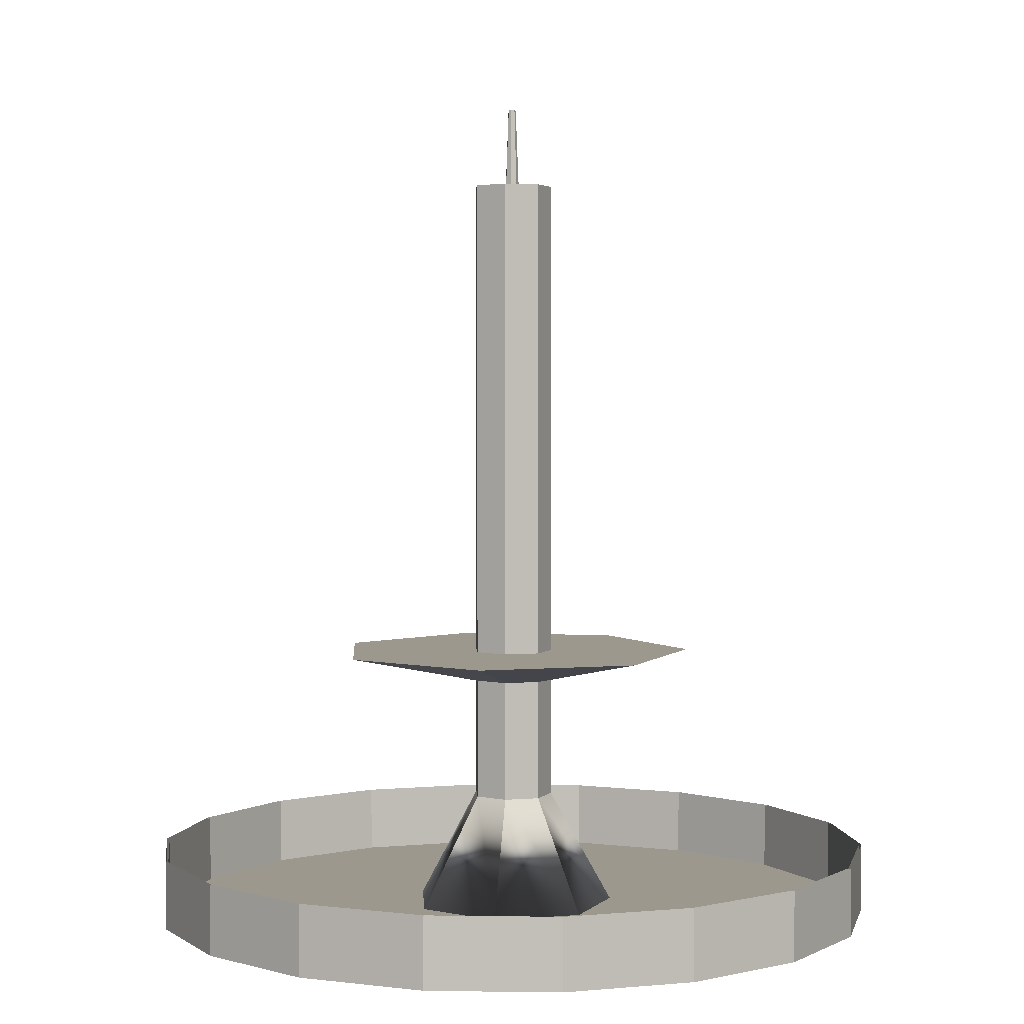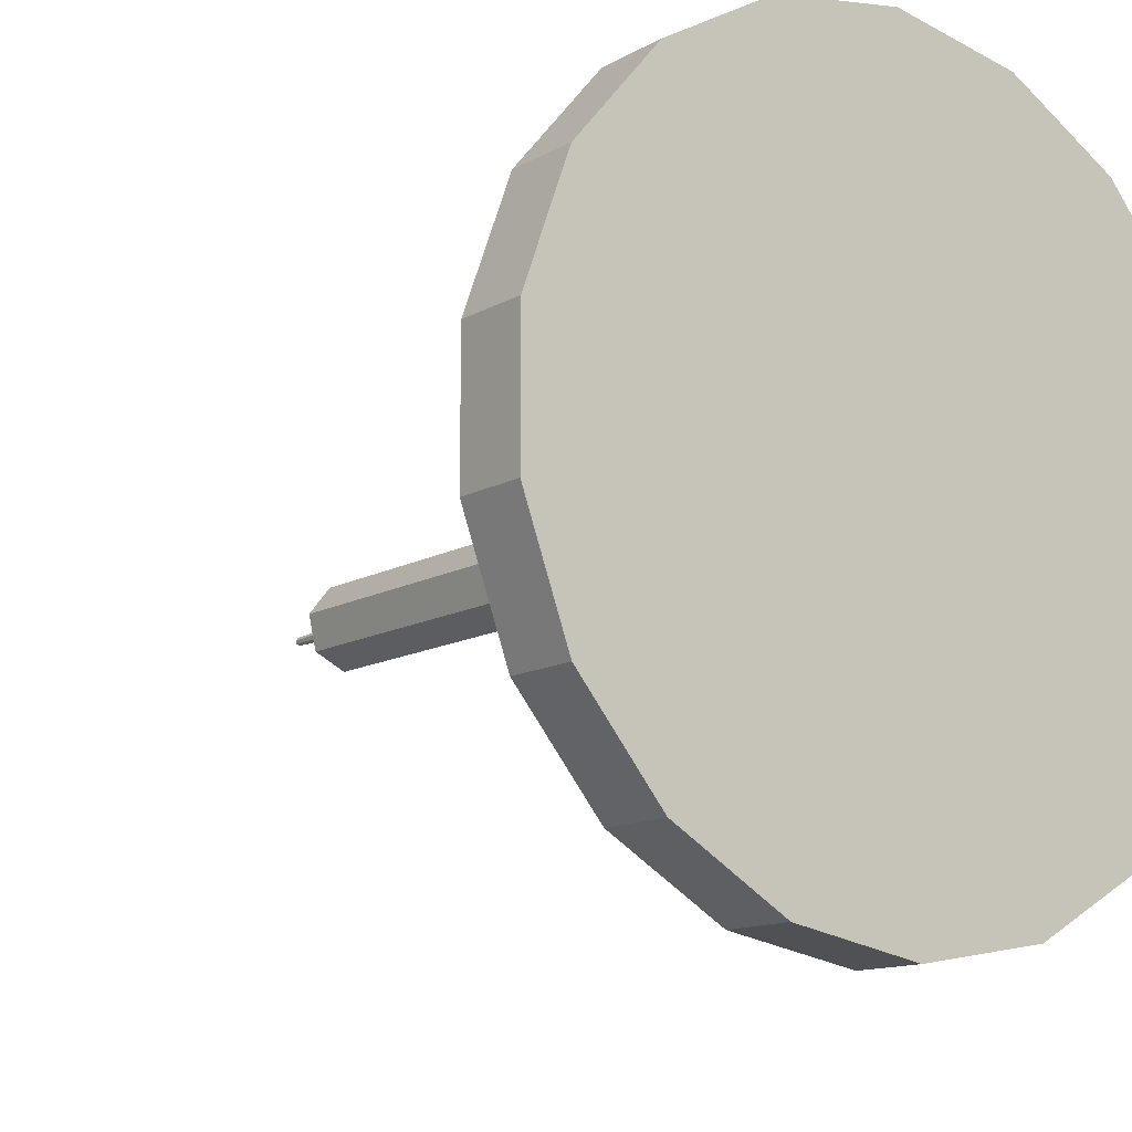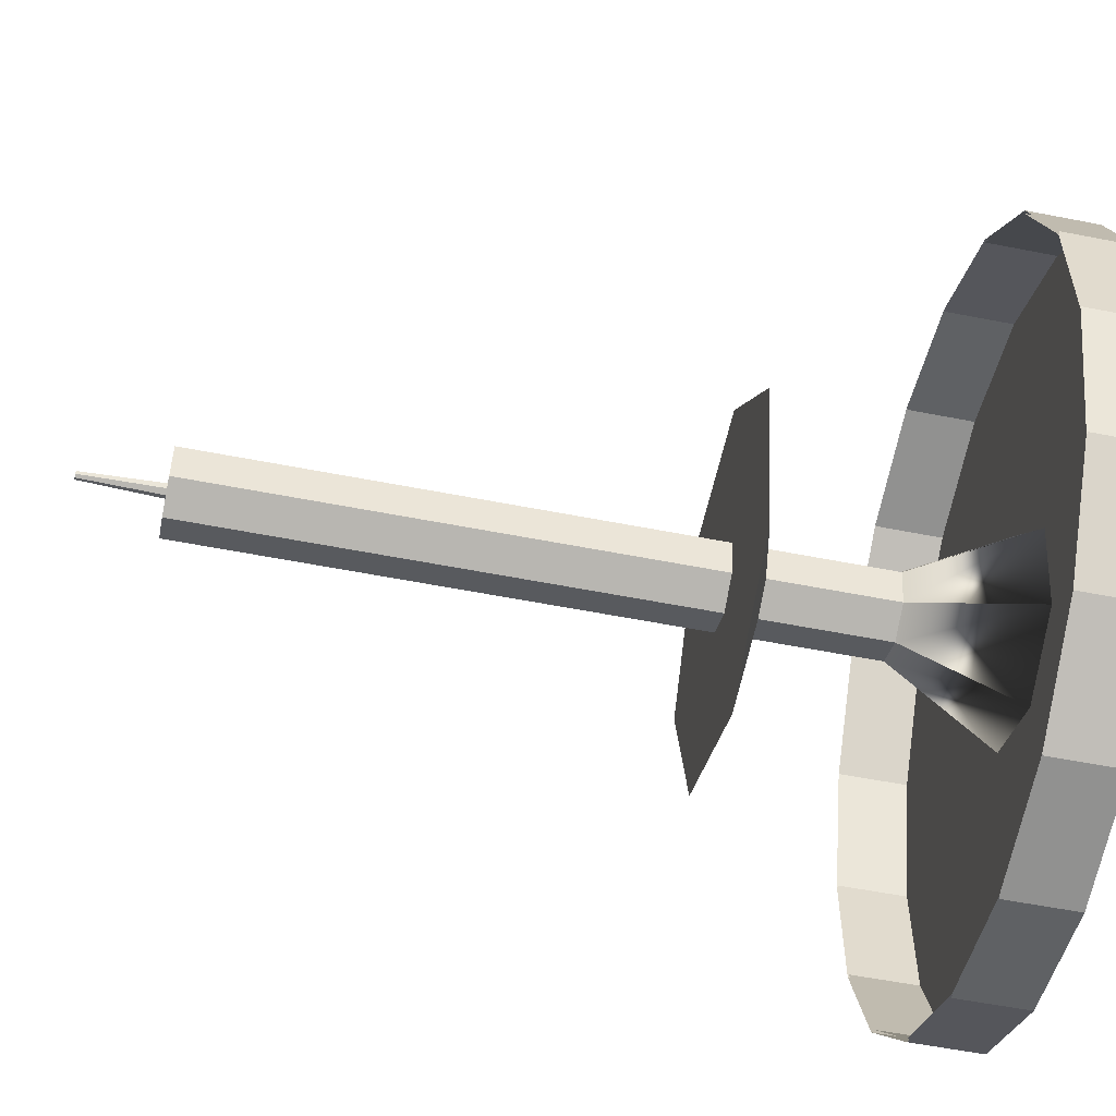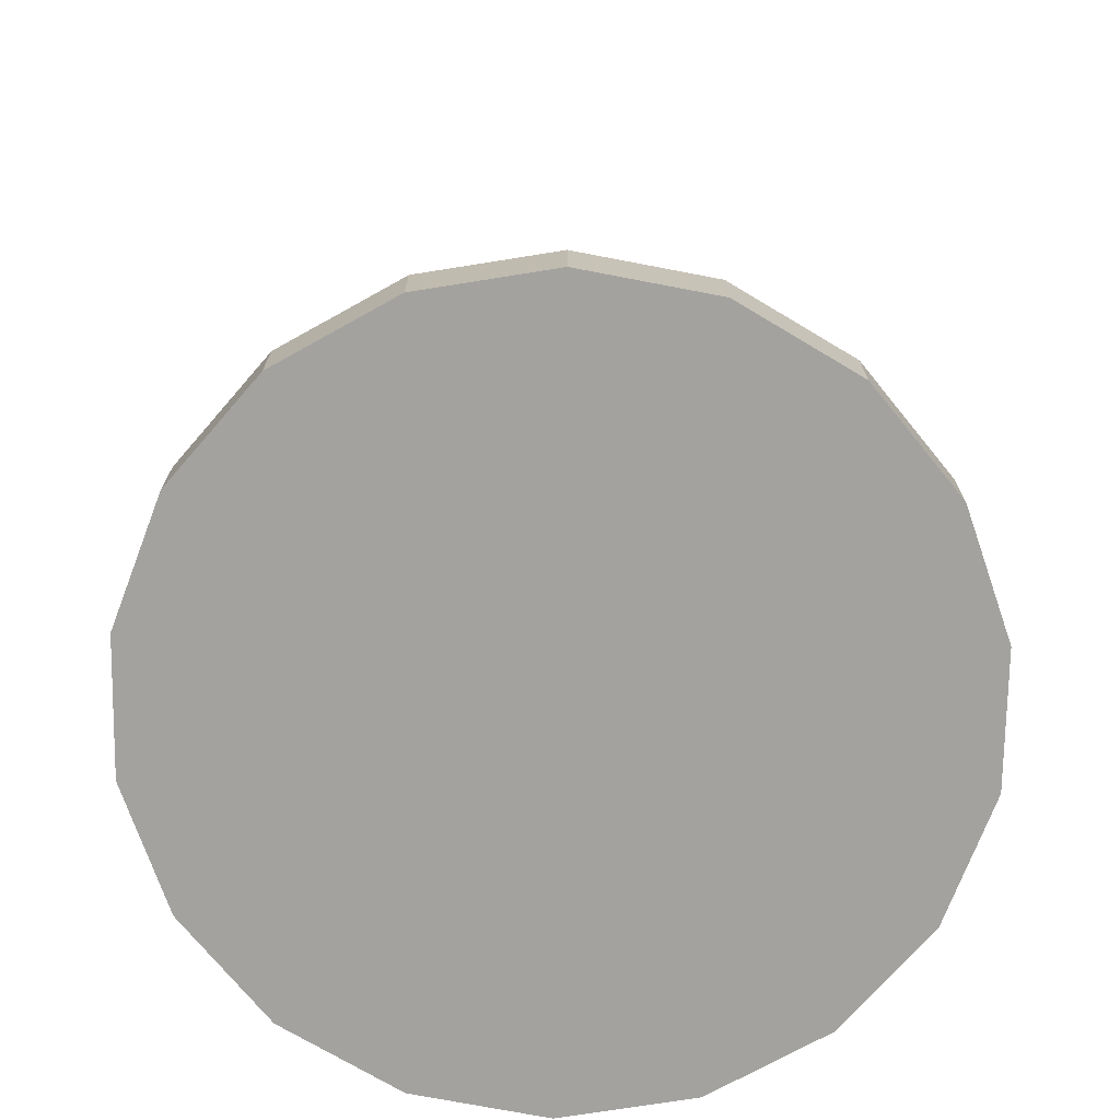
<metadata>
{"format":"obj","ext":"obj","renderer":"f3d","projection":"perspective","resolution":1024,"background":"white","views":[{"elev":3.1,"azim":-67.3,"up":"+Y"},{"elev":-12.7,"azim":-37.7,"up":"+Z"},{"elev":-56.0,"azim":-101.7,"up":"+Z"},{"elev":-72.6,"azim":-40.9,"up":"+Y"}]}
</metadata>
<code>
o candle
v 0 -0.000436 -0.5
v 0 0.03644 -0.5
v 0.171 -0.000436 -0.4698
v 0.171 0.03644 -0.4698
v 0.3214 -0.000436 -0.383
v 0.3214 0.03644 -0.383
v 0.433 -0.000436 -0.25
v 0.433 0.03644 -0.25
v 0.4924 -0.000436 -0.08682
v 0.4924 0.03644 -0.08682
v 0.4924 -0.000436 0.08682
v 0.4924 0.03644 0.08682
v 0.433 -0.000436 0.25
v 0.433 0.03644 0.25
v 0.3214 -0.000436 0.383
v 0.3214 0.03644 0.383
v 0.171 -0.000436 0.4698
v 0.171 0.03644 0.4698
v 0 -0.000436 0.5
v 0 0.03644 0.5
v -0.171 -0.000436 0.4698
v -0.171 0.03644 0.4698
v -0.3214 -0.000436 0.383
v -0.3214 0.03644 0.383
v -0.433 -0.000436 0.25
v -0.433 0.03644 0.25
v -0.4924 -0.000436 0.08682
v -0.4924 0.03644 0.08682
v -0.4924 -0.000436 -0.08682
v -0.4924 0.03644 -0.08682
v -0.433 -0.000436 -0.25
v -0.433 0.03644 -0.25
v -0.3214 -0.000436 -0.383
v -0.3214 0.03644 -0.383
v -0.171 -0.000436 -0.4698
v -0.171 0.03644 -0.4698
v 0 0.05811 -0.5
v 0.171 0.05811 -0.4698
v 0.3214 0.05811 -0.383
v 0.433 0.05811 -0.25
v 0.4924 0.05811 -0.08682
v 0.4924 0.05811 0.08682
v 0.433 0.05811 0.25
v 0.3214 0.05811 0.383
v 0.171 0.05811 0.4698
v 0 0.05811 0.5
v -0.171 0.05811 0.4698
v -0.3214 0.05811 0.383
v -0.433 0.05811 0.25
v -0.4924 0.05811 0.08682
v -0.4924 0.05811 -0.08682
v -0.433 0.05811 -0.25
v -0.3214 0.05811 -0.383
v -0.171 0.05811 -0.4698
v 0.433 0.05811 -0.25
v 0 0.05811 -0.5
v 0.171 0.05811 -0.4698
v 0.3214 0.05811 -0.383
v 0.433 0.05811 -0.25
v 0.4924 0.05811 -0.08682
v 0.4924 0.05811 0.08682
v 0.433 0.05811 0.25
v 0.3214 0.05811 0.383
v 0.171 0.05811 0.4698
v 0 0.05811 0.5
v -0.171 0.05811 0.4698
v -0.3214 0.05811 0.383
v -0.433 0.05811 0.25
v -0.4924 0.05811 0.08682
v -0.4924 0.05811 -0.08682
v -0.433 0.05811 -0.25
v -0.3214 0.05811 -0.383
v -0.171 0.05811 -0.4698
v 0.433 0.05811 -0.25
v 0 0.09369 -0.5
v 0.171 0.09369 -0.4698
v 0.3214 0.09369 -0.383
v 0.433 0.09369 -0.25
v 0.4924 0.09369 -0.08682
v 0.4924 0.09369 0.08682
v 0.433 0.09369 0.25
v 0.3214 0.09369 0.383
v 0.171 0.09369 0.4698
v 0 0.09369 0.5
v -0.171 0.09369 0.4698
v -0.3214 0.09369 0.383
v -0.433 0.09369 0.25
v -0.4924 0.09369 0.08682
v -0.4924 0.09369 -0.08682
v -0.433 0.09369 -0.25
v -0.3214 0.09369 -0.383
v -0.171 0.09369 -0.4698
v 0.433 0.09369 -0.25
v 0.0437 0.2966 -0.03485
v -0 0.2966 -0.05589
v 0 0.01033 -0.1412
v -0 0.1637 -0.05589
v 0.1104 0.01033 -0.08803
v 0.0437 0.1637 -0.03485
v 0.1376 0.01033 0.03142
v 0.05449 0.1637 0.01244
v 0.06126 0.01033 0.1272
v 0.02425 0.1637 0.05036
v -0.06126 0.01033 0.1272
v -0.02425 0.1637 0.05036
v -0.1376 0.01033 0.03142
v -0.05449 0.1637 0.01244
v -0.1104 0.01033 -0.08803
v -0.0437 0.1637 -0.03485
v 0.05449 0.2966 0.01244
v 0.02425 0.2966 0.05036
v -0.02425 0.2966 0.05036
v -0.05449 0.2966 0.01244
v -0.0437 0.2966 -0.03485
v 0.0437 0.3296 -0.03485
v -0 0.3296 -0.05589
v 0.05449 0.3296 0.01244
v 0.02425 0.3296 0.05036
v -0.02425 0.3296 0.05036
v -0.05449 0.3296 0.01244
v -0.0437 0.3296 -0.03485
v 0.1961 0.3703 -0.1564
v -0 0.3703 -0.2508
v 0.2445 0.3703 0.0558
v 0.1088 0.3703 0.2259
v -0.1088 0.3703 0.2259
v -0.2445 0.3703 0.0558
v -0.1961 0.3703 -0.1564
v 0.0437 0.6126 -0.03485
v -0 0.6126 -0.05589
v 0.05449 0.6126 0.01244
v 0.02425 0.6126 0.05036
v -0.02425 0.6126 0.05036
v -0.05449 0.6126 0.01244
v -0.0437 0.6126 -0.03485
v 0.0437 0.884 -0.03485
v -0 0.884 -0.05589
v 0.05449 0.884 0.01244
v 0.02425 0.884 0.05036
v -0.02425 0.884 0.05036
v -0.05449 0.884 0.01244
v -0.0437 0.884 -0.03485
v 0.0437 1.03 -0.03485
v -0 1.03 -0.05589
v 0.05449 1.03 0.01244
v 0.02425 1.03 0.05036
v -0.02425 1.03 0.05036
v -0.05449 1.03 0.01244
v -0.0437 1.03 -0.03485
v 0.008189 1.005 -0.006531
v -0 1.005 -0.01047
v 0.01021 1.005 0.002331
v 0.004545 1.005 0.009437
v -0.004545 1.005 0.009437
v -0.01021 1.005 0.002331
v -0.008189 1.005 -0.006531
v 0.004106 1.137 -0.003274
v -0 1.137 -0.005251
v 0.00512 1.137 0.001169
v 0.002279 1.137 0.004731
v -0.002279 1.137 0.004731
v -0.00512 1.137 0.001169
v -0.004106 1.137 -0.003274
v 0 -0.000436 -0.5
v 0 0.03644 -0.5
v 0.171 -0.000436 -0.4698
v 0.171 0.03644 -0.4698
v 0.3214 -0.000436 -0.383
v 0.3214 0.03644 -0.383
v 0.433 -0.000436 -0.25
v 0.433 0.03644 -0.25
v 0.4924 -0.000436 -0.08682
v 0.4924 0.03644 -0.08682
v 0.4924 -0.000436 0.08682
v 0.4924 0.03644 0.08682
v 0.433 -0.000436 0.25
v 0.433 0.03644 0.25
v 0.3214 -0.000436 0.383
v 0.3214 0.03644 0.383
v 0.171 -0.000436 0.4698
v 0.171 0.03644 0.4698
v 0 -0.000436 0.5
v 0 0.03644 0.5
v -0.171 -0.000436 0.4698
v -0.171 0.03644 0.4698
v -0.3214 -0.000436 0.383
v -0.3214 0.03644 0.383
v -0.433 -0.000436 0.25
v -0.433 0.03644 0.25
v -0.4924 -0.000436 0.08682
v -0.4924 0.03644 0.08682
v -0.4924 -0.000436 -0.08682
v -0.4924 0.03644 -0.08682
v -0.433 -0.000436 -0.25
v -0.433 0.03644 -0.25
v -0.3214 -0.000436 -0.383
v -0.3214 0.03644 -0.383
v -0.171 -0.000436 -0.4698
v -0.171 0.03644 -0.4698
v 0 0.05811 -0.5
v 0.171 0.05811 -0.4698
v 0.3214 0.05811 -0.383
v 0.433 0.05811 -0.25
v 0.4924 0.05811 -0.08682
v 0.4924 0.05811 0.08682
v 0.433 0.05811 0.25
v 0.3214 0.05811 0.383
v 0.171 0.05811 0.4698
v 0 0.05811 0.5
v -0.171 0.05811 0.4698
v -0.3214 0.05811 0.383
v -0.433 0.05811 0.25
v -0.4924 0.05811 0.08682
v -0.4924 0.05811 -0.08682
v -0.433 0.05811 -0.25
v -0.3214 0.05811 -0.383
v -0.171 0.05811 -0.4698
v 0 0.05811 -0.5
v 0.171 0.05811 -0.4698
v 0.3214 0.05811 -0.383
v 0.433 0.05811 -0.25
v 0.4924 0.05811 -0.08682
v 0.4924 0.05811 0.08682
v 0.433 0.05811 0.25
v 0.3214 0.05811 0.383
v 0.171 0.05811 0.4698
v 0 0.05811 0.5
v -0.171 0.05811 0.4698
v -0.3214 0.05811 0.383
v -0.433 0.05811 0.25
v -0.4924 0.05811 0.08682
v -0.4924 0.05811 -0.08682
v -0.433 0.05811 -0.25
v -0.3214 0.05811 -0.383
v -0.171 0.05811 -0.4698
v 0 0.09369 -0.5
v 0.171 0.09369 -0.4698
v 0.3214 0.09369 -0.383
v 0.433 0.09369 -0.25
v 0.4924 0.09369 -0.08682
v 0.4924 0.09369 0.08682
v 0.433 0.09369 0.25
v 0.3214 0.09369 0.383
v 0.171 0.09369 0.4698
v 0 0.09369 0.5
v -0.171 0.09369 0.4698
v -0.3214 0.09369 0.383
v -0.433 0.09369 0.25
v -0.4924 0.09369 0.08682
v -0.4924 0.09369 -0.08682
v -0.433 0.09369 -0.25
v -0.3214 0.09369 -0.383
v -0.171 0.09369 -0.4698
v -0 -6e-05 -0.4962
v -0 0.03654 -0.4962
v 0.1697 -6e-05 -0.4663
v 0.1697 0.03654 -0.4663
v 0.319 -6e-05 -0.3801
v 0.319 0.03654 -0.3801
v 0.4297 -6e-05 -0.2481
v 0.4297 0.03654 -0.2481
v 0.4887 -6e-05 -0.08617
v 0.4887 0.03654 -0.08617
v 0.4887 -6e-05 0.08617
v 0.4887 0.03654 0.08617
v 0.4297 -6e-05 0.2481
v 0.4297 0.03654 0.2481
v 0.319 -6e-05 0.3801
v 0.319 0.03654 0.3801
v 0.1697 -6e-05 0.4663
v 0.1697 0.03654 0.4663
v -0 -6e-05 0.4962
v -0 0.03654 0.4962
v -0.1697 -6e-05 0.4663
v -0.1697 0.03654 0.4663
v -0.319 -6e-05 0.3801
v -0.319 0.03654 0.3801
v -0.4297 -6e-05 0.2481
v -0.4297 0.03654 0.2481
v -0.4887 -6e-05 0.08617
v -0.4887 0.03654 0.08617
v -0.4887 -6e-05 -0.08617
v -0.4887 0.03654 -0.08617
v -0.4297 -6e-05 -0.2481
v -0.4297 0.03654 -0.2481
v -0.319 -6e-05 -0.3801
v -0.319 0.03654 -0.3801
v -0.1697 -6e-05 -0.4663
v -0.1697 0.03654 -0.4663
v -0 0.05804 -0.4962
v 0.1697 0.05804 -0.4663
v 0.319 0.05804 -0.3801
v 0.4297 0.05804 -0.2481
v 0.4887 0.05804 -0.08617
v 0.4887 0.05804 0.08617
v 0.4297 0.05804 0.2481
v 0.319 0.05804 0.3801
v 0.1697 0.05804 0.4663
v -0 0.05804 0.4962
v -0.1697 0.05804 0.4663
v -0.319 0.05804 0.3801
v -0.4297 0.05804 0.2481
v -0.4887 0.05804 0.08617
v -0.4887 0.05804 -0.08617
v -0.4297 0.05804 -0.2481
v -0.319 0.05804 -0.3801
v -0.1697 0.05804 -0.4663
v -0 0.05804 -0.4962
v 0.1697 0.05804 -0.4663
v 0.319 0.05804 -0.3801
v 0.4297 0.05804 -0.2481
v 0.4887 0.05804 -0.08617
v 0.4887 0.05804 0.08617
v 0.4297 0.05804 0.2481
v 0.319 0.05804 0.3801
v 0.1697 0.05804 0.4663
v -0 0.05804 0.4962
v -0.1697 0.05804 0.4663
v -0.319 0.05804 0.3801
v -0.4297 0.05804 0.2481
v -0.4887 0.05804 0.08617
v -0.4887 0.05804 -0.08617
v -0.4297 0.05804 -0.2481
v -0.319 0.05804 -0.3801
v -0.1697 0.05804 -0.4663
v 0 0.09335 -0.4962
v 0.1697 0.09335 -0.4663
v 0.319 0.09335 -0.3801
v 0.4297 0.09335 -0.2481
v 0.4887 0.09335 -0.08617
v 0.4887 0.09335 0.08617
v 0.4297 0.09335 0.2481
v 0.319 0.09335 0.3801
v 0.1697 0.09335 0.4663
v 0 0.09335 0.4962
v -0.1697 0.09335 0.4663
v -0.319 0.09335 0.3801
v -0.4297 0.09335 0.2481
v -0.4887 0.09335 0.08617
v -0.4887 0.09335 -0.08617
v -0.4297 0.09335 -0.2481
v -0.319 0.09335 -0.3801
v -0.1697 0.09335 -0.4663
f 1 2 4 3
f 3 4 6 5
f 5 6 8 7
f 7 8 10 9
f 9 10 12 11
f 11 12 14 13
f 13 14 16 15
f 15 16 18 17
f 17 18 20 19
f 19 20 22 21
f 21 22 24 23
f 23 24 26 25
f 25 26 28 27
f 27 28 30 29
f 29 30 32 31
f 31 32 34 33
f 6 4 38 39
f 33 34 36 35
f 35 36 2 1
f 1 35 33 31 29 27 25 23 21 19 17 15 13 11 9 7 5 3
f 53 52 71 72
f 16 14 43 44
f 26 24 48 49
f 36 34 53 54
f 12 10 41 42
f 22 20 46 47
f 32 30 51 52
f 8 6 39 40
f 18 16 44 45
f 4 2 37 38
f 28 26 49 50
f 2 36 54 37
f 14 12 42 43
f 24 22 47 48
f 34 32 52 53
f 10 8 40 41
f 20 18 45 46
f 30 28 50 51
f 72 71 90 91
f 46 45 64 65
f 39 38 57 58
f 54 53 72 73
f 47 46 65 66
f 40 39 58 59
f 37 54 73 56
f 48 47 66 67
f 41 40 59 60
f 49 48 67 68
f 42 41 60 61
f 50 49 68 69
f 43 42 61 62
f 51 50 69 70
f 44 43 62 63
f 40 55 74 59
f 52 51 70 71
f 45 44 63 64
f 38 37 56 57
f 65 64 83 84
f 58 57 76 77
f 73 72 91 92
f 66 65 84 85
f 59 58 77 78
f 56 73 92 75
f 67 66 85 86
f 60 59 78 79
f 59 74 93 78
f 68 67 86 87
f 61 60 79 80
f 69 68 87 88
f 62 61 80 81
f 70 69 88 89
f 63 62 81 82
f 71 70 89 90
f 64 63 82 83
f 57 56 75 76
f 111 110 117 118
f 99 97 95 94
f 96 97 99 98
f 110 94 115 117
f 109 107 113 114
f 98 99 101 100
f 114 113 120 121
f 101 99 94 110
f 100 101 103 102
f 94 95 116 115
f 107 105 112 113
f 102 103 105 104
f 115 116 123 122
f 105 103 111 112
f 104 105 107 106
f 97 109 114 95
f 113 112 119 120
f 106 107 109 108
f 112 111 118 119
f 103 101 110 111
f 108 109 97 96
f 96 98 100 102 104 106 108
f 95 114 121 116
f 122 123 128 127 126 125 124
f 118 117 124 125
f 120 119 126 127
f 116 121 128 123
f 117 115 122 124
f 119 118 125 126
f 121 120 127 128
f 116 130 129 115
f 117 131 132 118
f 119 133 134 120
f 121 135 130 116
f 115 129 131 117
f 118 132 133 119
f 120 134 135 121
f 131 138 139 132
f 133 140 141 134
f 135 142 137 130
f 129 136 138 131
f 132 139 140 133
f 134 141 142 135
f 130 137 136 129
f 141 148 149 142
f 137 144 143 136
f 138 145 146 139
f 140 147 148 141
f 142 149 144 137
f 136 143 145 138
f 139 146 147 140
f 155 162 163 156
f 151 158 157 150
f 152 159 160 153
f 154 161 162 155
f 156 163 158 151
f 150 157 159 152
f 153 160 161 154
f 164 165 167 166
f 166 167 169 168
f 168 169 171 170
f 170 171 173 172
f 172 173 175 174
f 174 175 177 176
f 176 177 179 178
f 178 179 181 180
f 180 181 183 182
f 182 183 185 184
f 184 185 187 186
f 186 187 189 188
f 188 189 191 190
f 190 191 193 192
f 192 193 195 194
f 194 195 197 196
f 169 167 201 202
f 196 197 199 198
f 198 199 165 164
f 216 215 233 234
f 179 177 206 207
f 189 187 211 212
f 199 197 216 217
f 175 173 204 205
f 185 183 209 210
f 195 193 214 215
f 171 169 202 203
f 181 179 207 208
f 167 165 200 201
f 191 189 212 213
f 165 199 217 200
f 177 175 205 206
f 187 185 210 211
f 197 195 215 216
f 173 171 203 204
f 183 181 208 209
f 193 191 213 214
f 234 233 251 252
f 209 208 226 227
f 202 201 219 220
f 217 216 234 235
f 210 209 227 228
f 203 202 220 221
f 200 217 235 218
f 211 210 228 229
f 204 203 221 222
f 212 211 229 230
f 205 204 222 223
f 213 212 230 231
f 206 205 223 224
f 214 213 231 232
f 215 214 232 233
f 208 207 225 226
f 201 200 218 219
f 227 226 244 245
f 220 219 237 238
f 235 234 252 253
f 228 227 245 246
f 221 220 238 239
f 218 235 253 236
f 229 228 246 247
f 222 221 239 240
f 230 229 247 248
f 223 222 240 241
f 231 230 248 249
f 224 223 241 242
f 232 231 249 250
f 225 224 242 243
f 233 232 250 251
f 226 225 243 244
f 219 218 236 237
f 254 256 257 255
f 256 258 259 257
f 258 260 261 259
f 260 262 263 261
f 262 264 265 263
f 264 266 267 265
f 266 268 269 267
f 268 270 271 269
f 270 272 273 271
f 272 274 275 273
f 274 276 277 275
f 276 278 279 277
f 278 280 281 279
f 280 282 283 281
f 282 284 285 283
f 284 286 287 285
f 259 292 291 257
f 286 288 289 287
f 288 254 255 289
f 306 324 323 305
f 269 297 296 267
f 279 302 301 277
f 289 307 306 287
f 265 295 294 263
f 275 300 299 273
f 285 305 304 283
f 261 293 292 259
f 271 298 297 269
f 257 291 290 255
f 281 303 302 279
f 255 290 307 289
f 267 296 295 265
f 277 301 300 275
f 287 306 305 285
f 263 294 293 261
f 273 299 298 271
f 283 304 303 281
f 324 342 341 323
f 299 317 316 298
f 292 310 309 291
f 307 325 324 306
f 300 318 317 299
f 293 311 310 292
f 290 308 325 307
f 301 319 318 300
f 294 312 311 293
f 302 320 319 301
f 295 313 312 294
f 303 321 320 302
f 296 314 313 295
f 304 322 321 303
f 305 323 322 304
f 298 316 315 297
f 291 309 308 290
f 317 335 334 316
f 310 328 327 309
f 325 343 342 324
f 318 336 335 317
f 311 329 328 310
f 308 326 343 325
f 319 337 336 318
f 312 330 329 311
f 320 338 337 319
f 313 331 330 312
f 321 339 338 320
f 314 332 331 313
f 322 340 339 321
f 315 333 332 314
f 323 341 340 322
f 316 334 333 315
f 309 327 326 308
f 144 149 148 147 146 145 143
f 163 162 161 160 159 157 158

</code>
